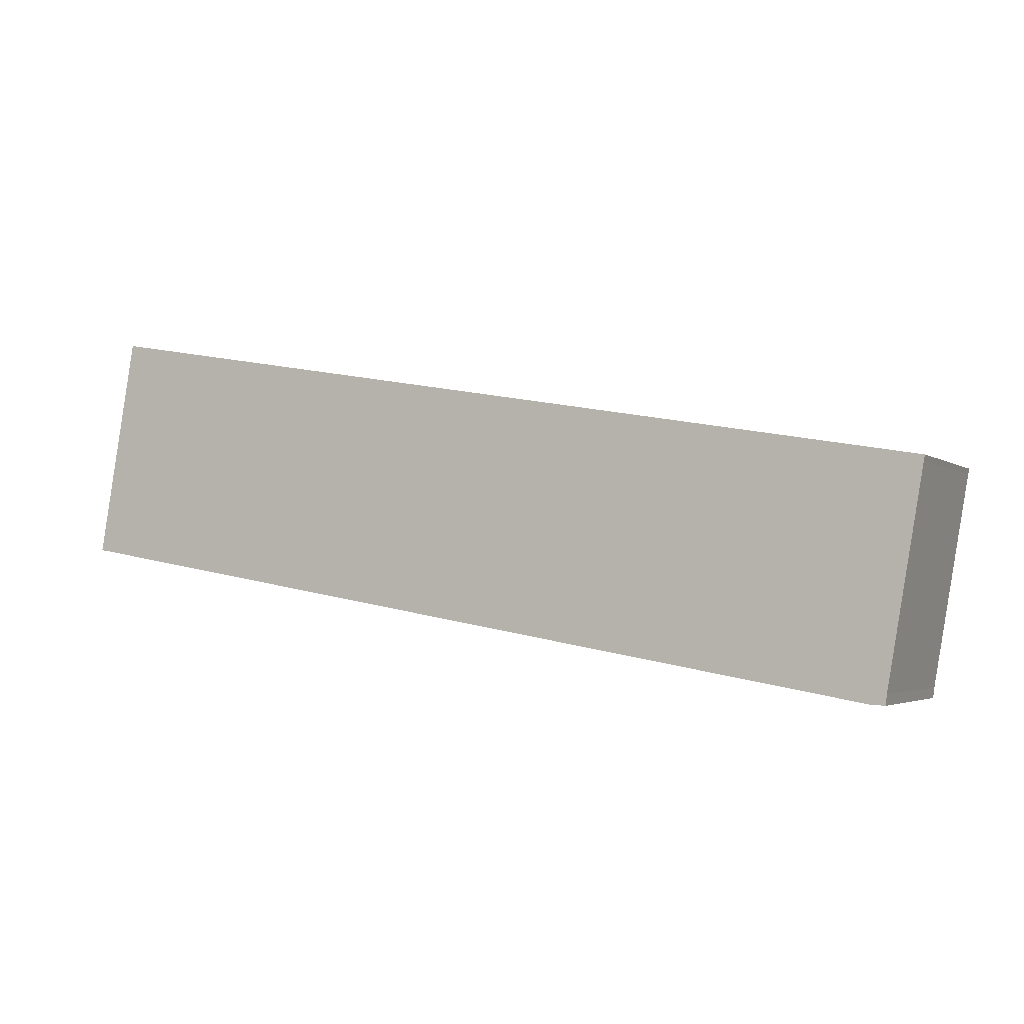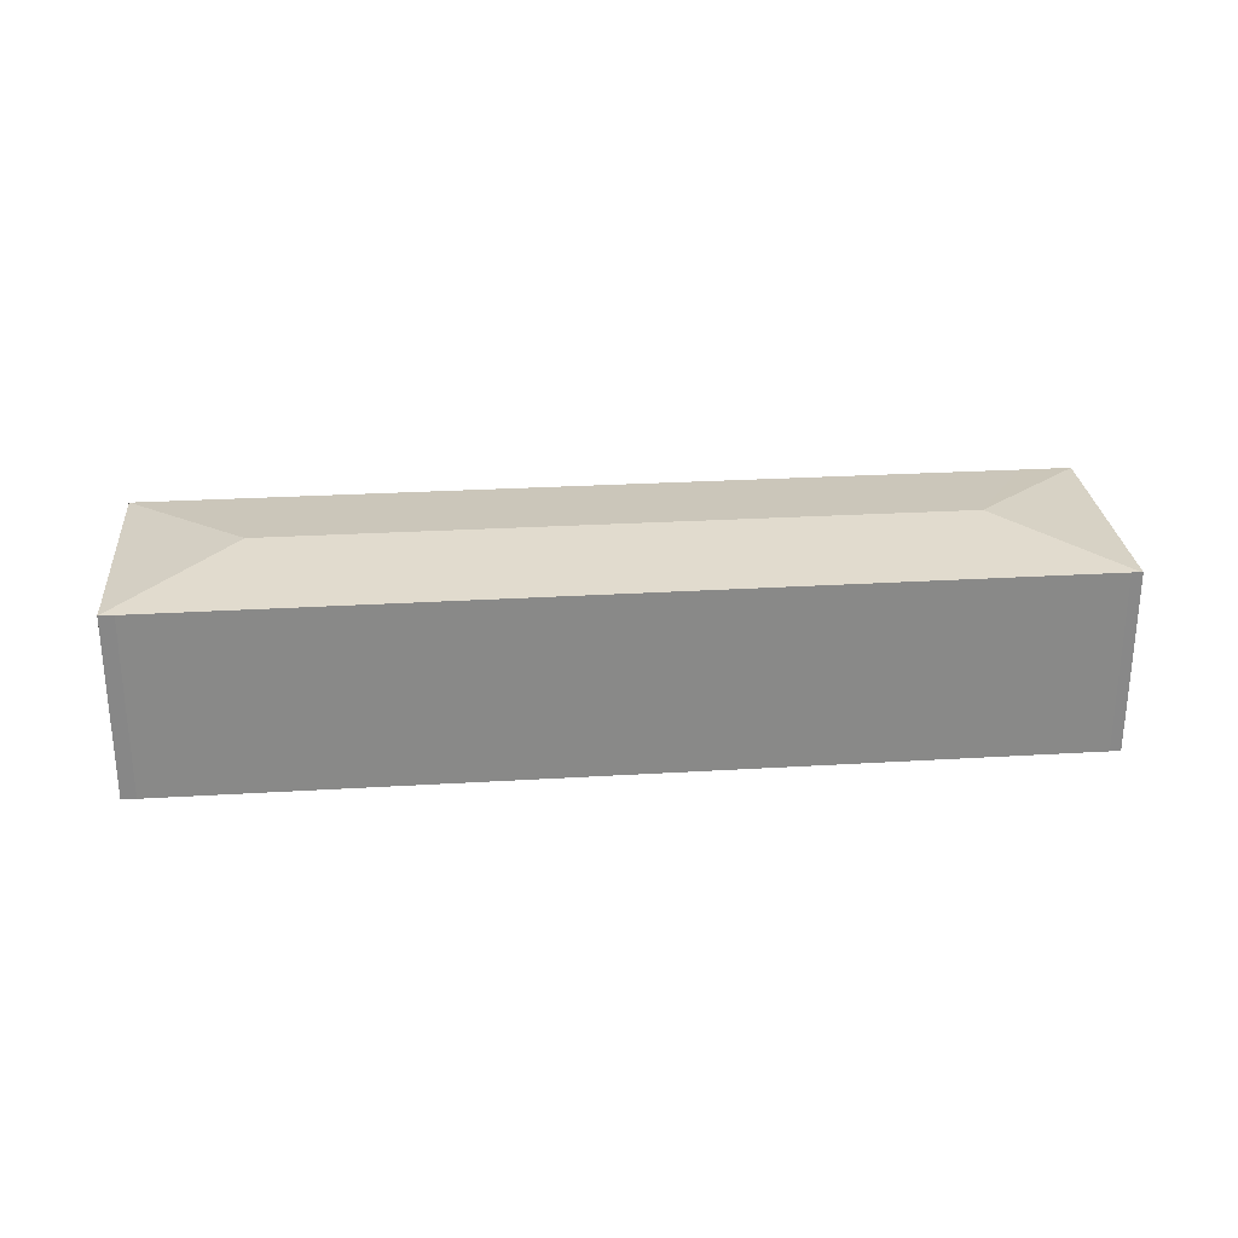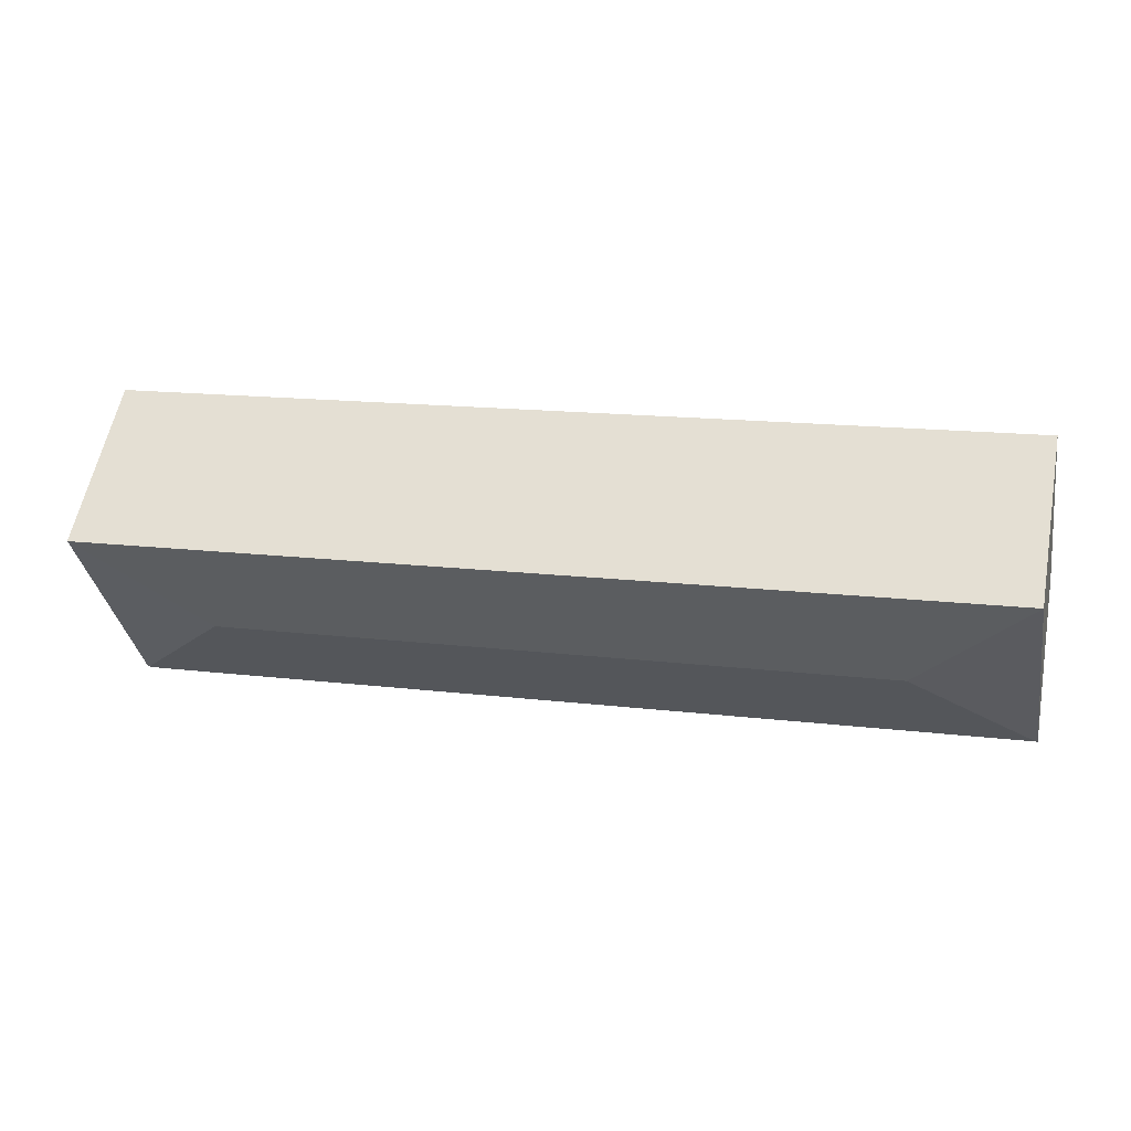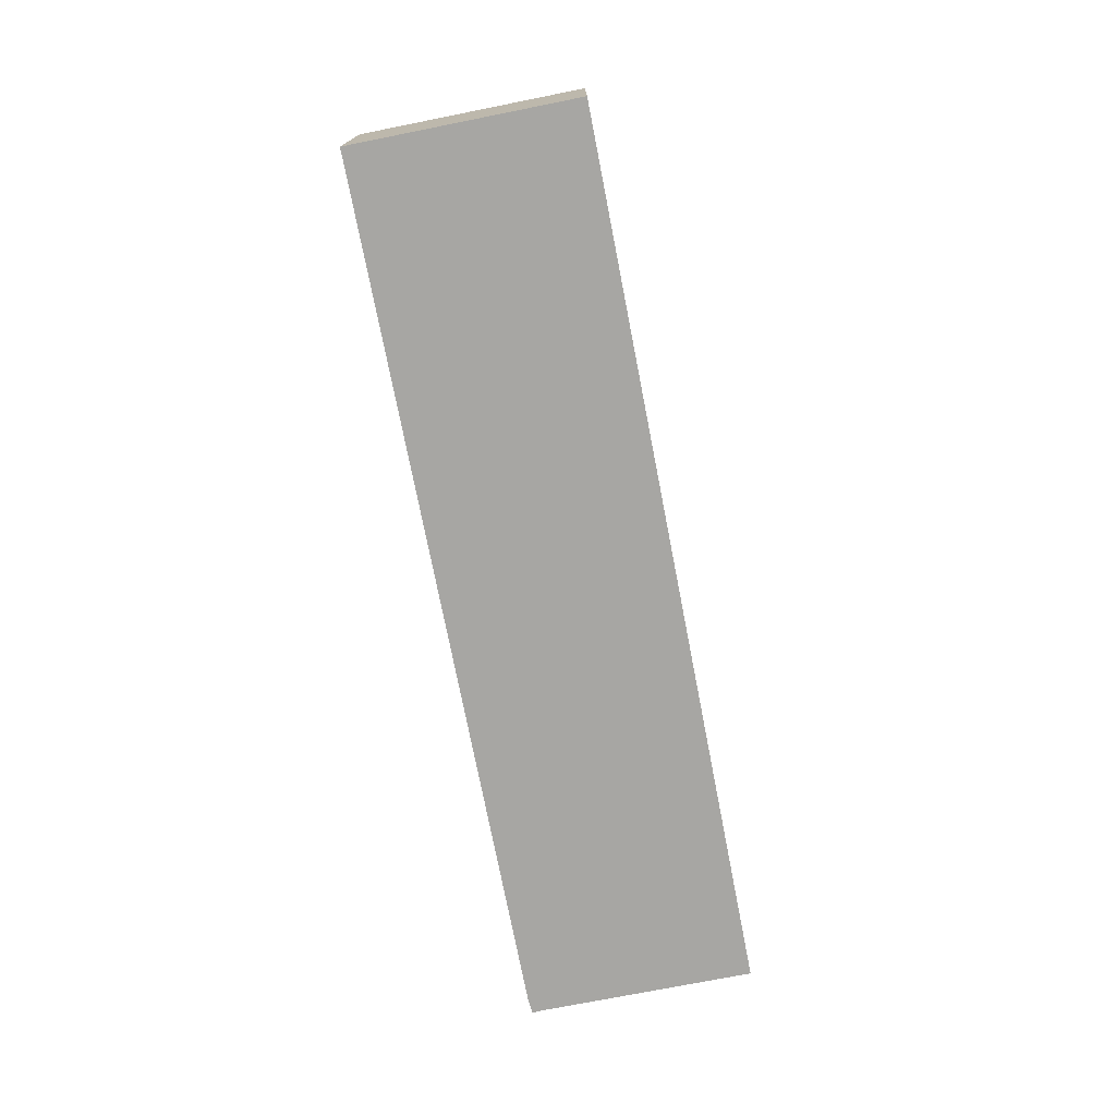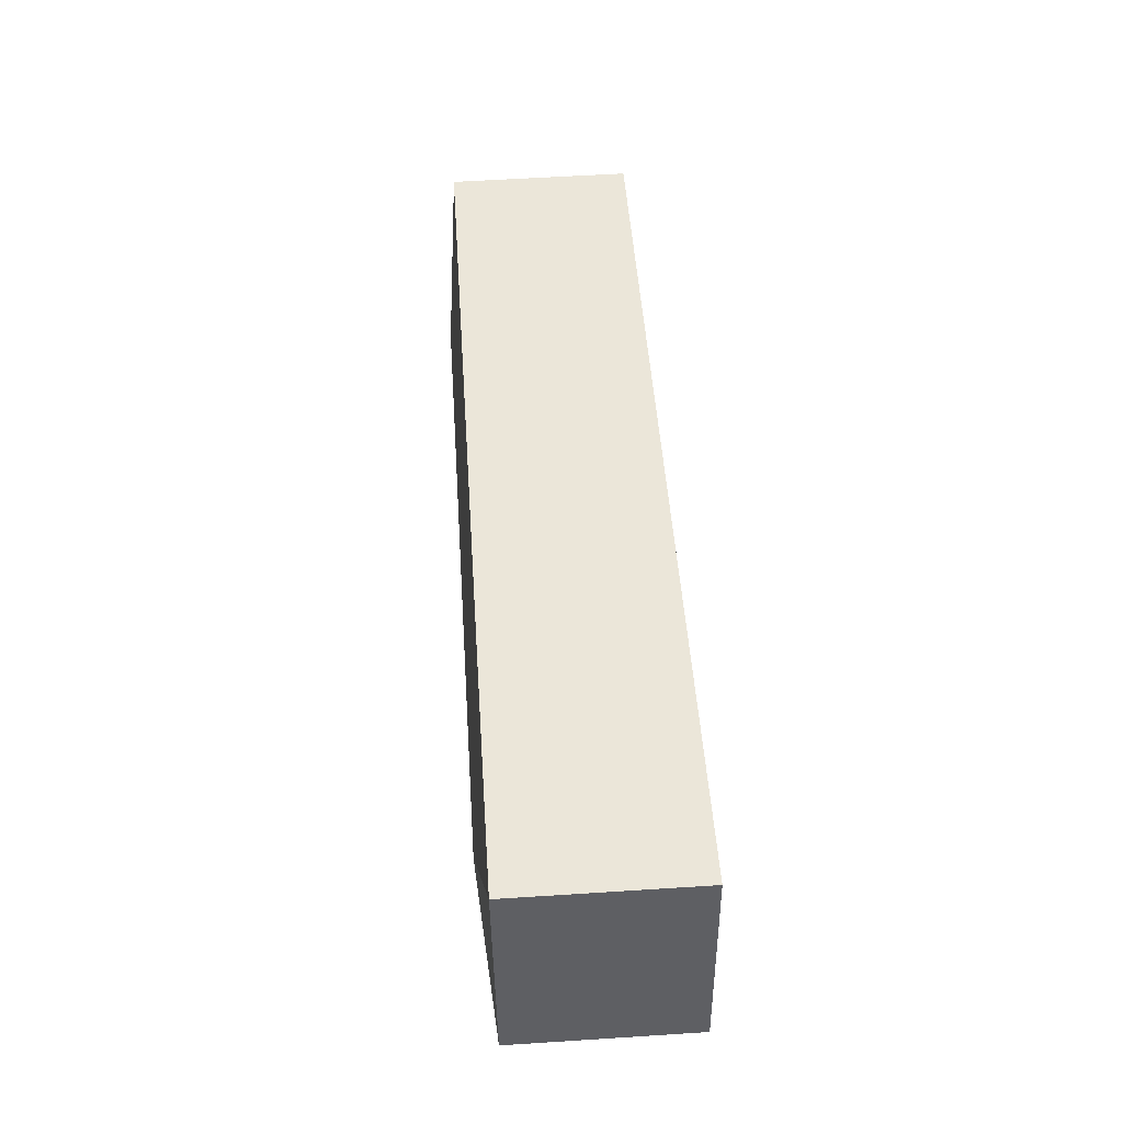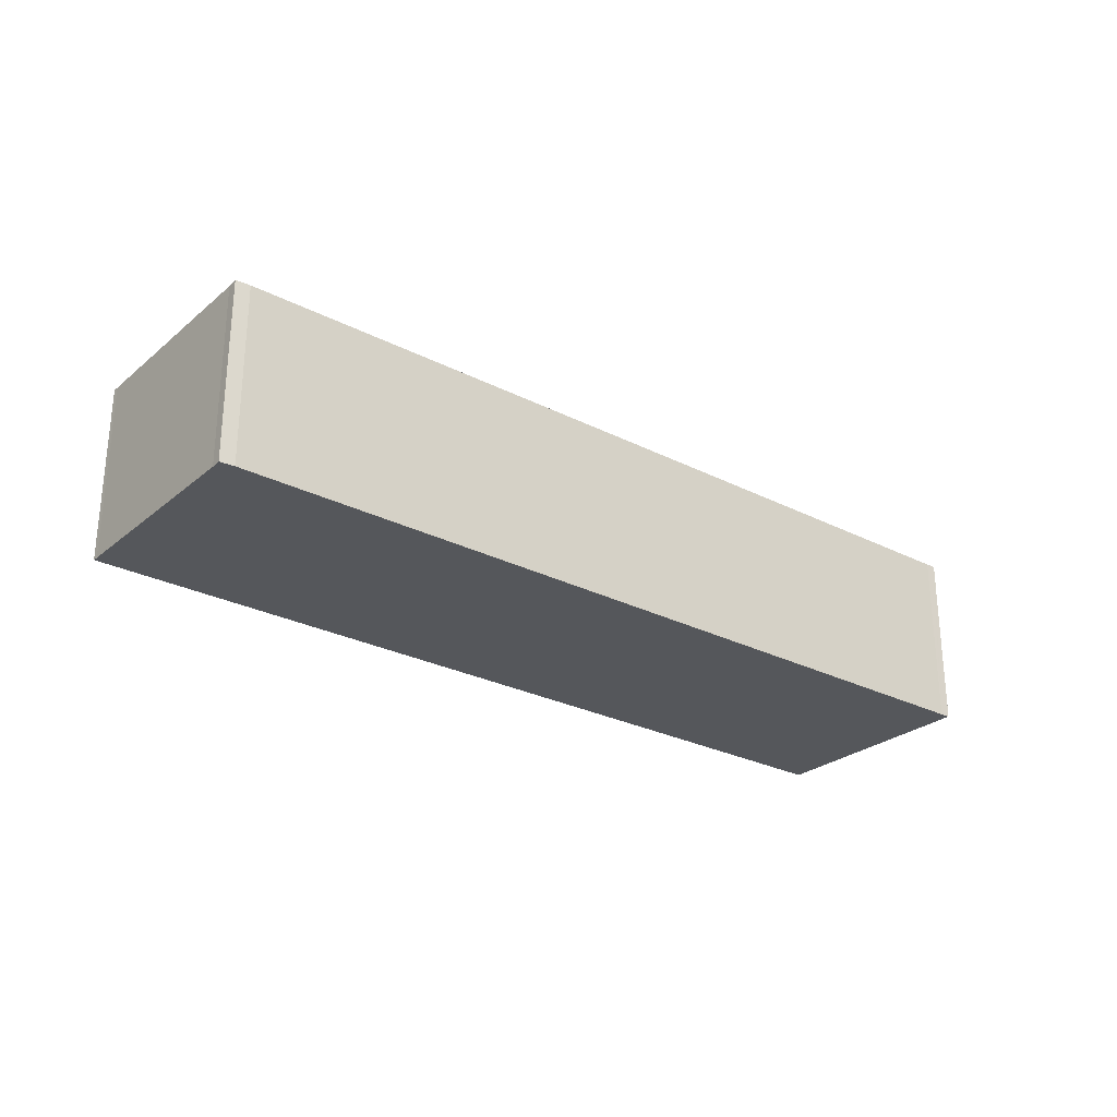
<metadata>
{"format":"obj","ext":"obj","renderer":"f3d","projection":"perspective","resolution":1024,"background":"white","views":[{"elev":-3.2,"azim":26.1,"up":"+Z"},{"elev":27.4,"azim":-175.3,"up":"+Y"},{"elev":57.8,"azim":-169.1,"up":"+Z"},{"elev":-74.1,"azim":-69.0,"up":"+Y"},{"elev":57.9,"azim":-93.8,"up":"+Z"},{"elev":-26.8,"azim":151.5,"up":"+Y"}]}
</metadata>
<code>
v  4.498 9.075 10.92
v  6.679 9.713 4.64
v  1.946 9.076 11.37
v  46.24 9.078 3.609
v  39.57 9.713 -1.099
v  44.25 9.084 -7.731
v  44.4 9.077 -7.21
v  44.33 9.075 -7.736
v  46.21 9.076 3.327
v  0.524 9.086 -0.081
v  0.082 9.086 -0.013
v  4.498 9.086 -0.783
v  43.6 9.076 -7.691
v  0 9.076 5.557e-16
v  0.524 4.96e-18 -0.081
v  0 0 0
v  0.082 7.96e-19 -0.013
v  4.498 4.794e-17 -0.783
v  43.6 4.709e-16 -7.691
v  44.33 4.737e-16 -7.736
v  44.25 4.734e-16 -7.731
v  1.946 -6.961e-16 11.37
v  4.498 -6.688e-16 10.92
v  46.24 -2.21e-16 3.609
v  46.27 9.076 3.605
v  46.27 -2.207e-16 3.605
v  46.21 -2.037e-16 3.327
v  44.4 4.415e-16 -7.21
g defaultobject
f 1 2 3
f 2 1 4
f 2 4 5
f 6 7 8
f 7 6 5
f 7 5 9
f 9 5 4
f 2 10 11
f 10 2 12
f 12 2 13
f 13 2 5
f 13 5 6
f 3 11 14
f 11 3 2
f 15 11 10
f 11 15 14
f 14 15 16
f 16 15 17
f 12 15 10
f 15 12 18
f 18 12 13
f 18 13 19
f 8 13 6
f 13 8 20
f 13 20 19
f 19 20 21
f 16 3 14
f 3 16 22
f 22 1 3
f 1 22 23
f 1 23 4
f 4 23 24
f 4 24 25
f 25 24 26
f 26 9 25
f 9 26 27
f 9 28 7
f 28 9 27
f 28 8 7
f 8 28 20
f 28 21 20
f 21 28 19
f 19 28 27
f 19 27 18
f 18 27 26
f 18 26 24
f 18 24 23
f 18 23 15
f 15 23 16
f 16 23 22

</code>
